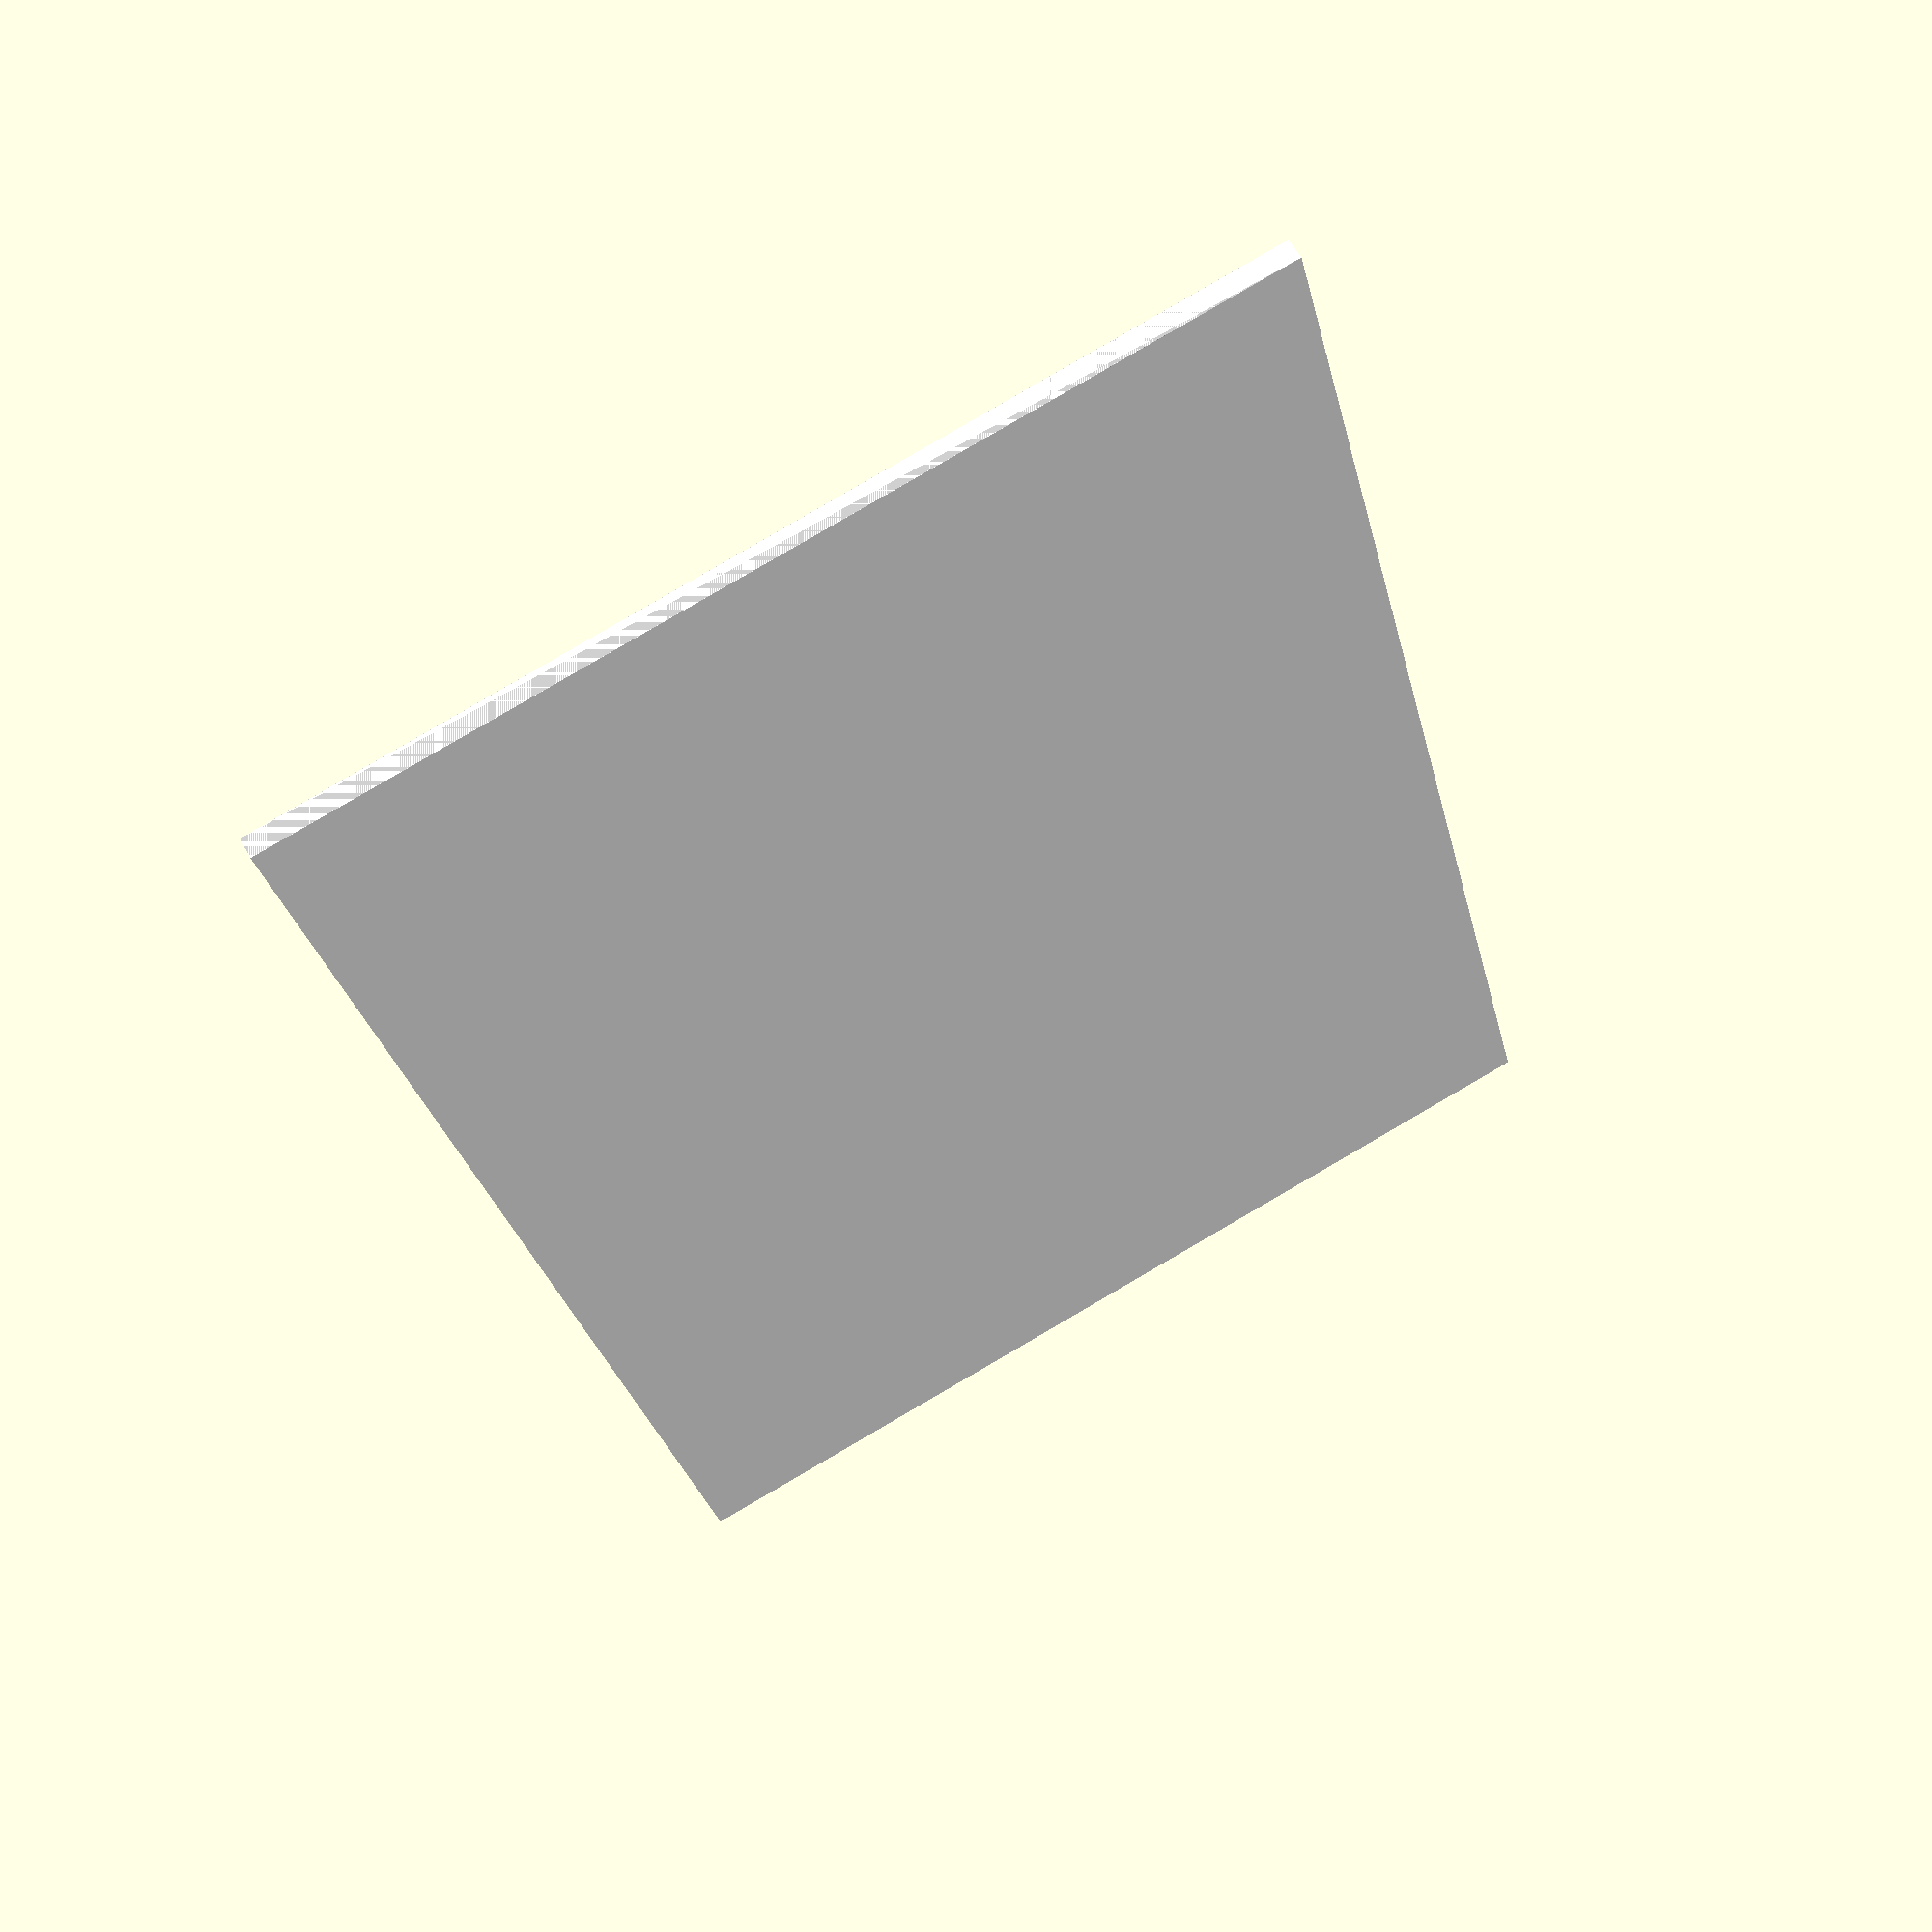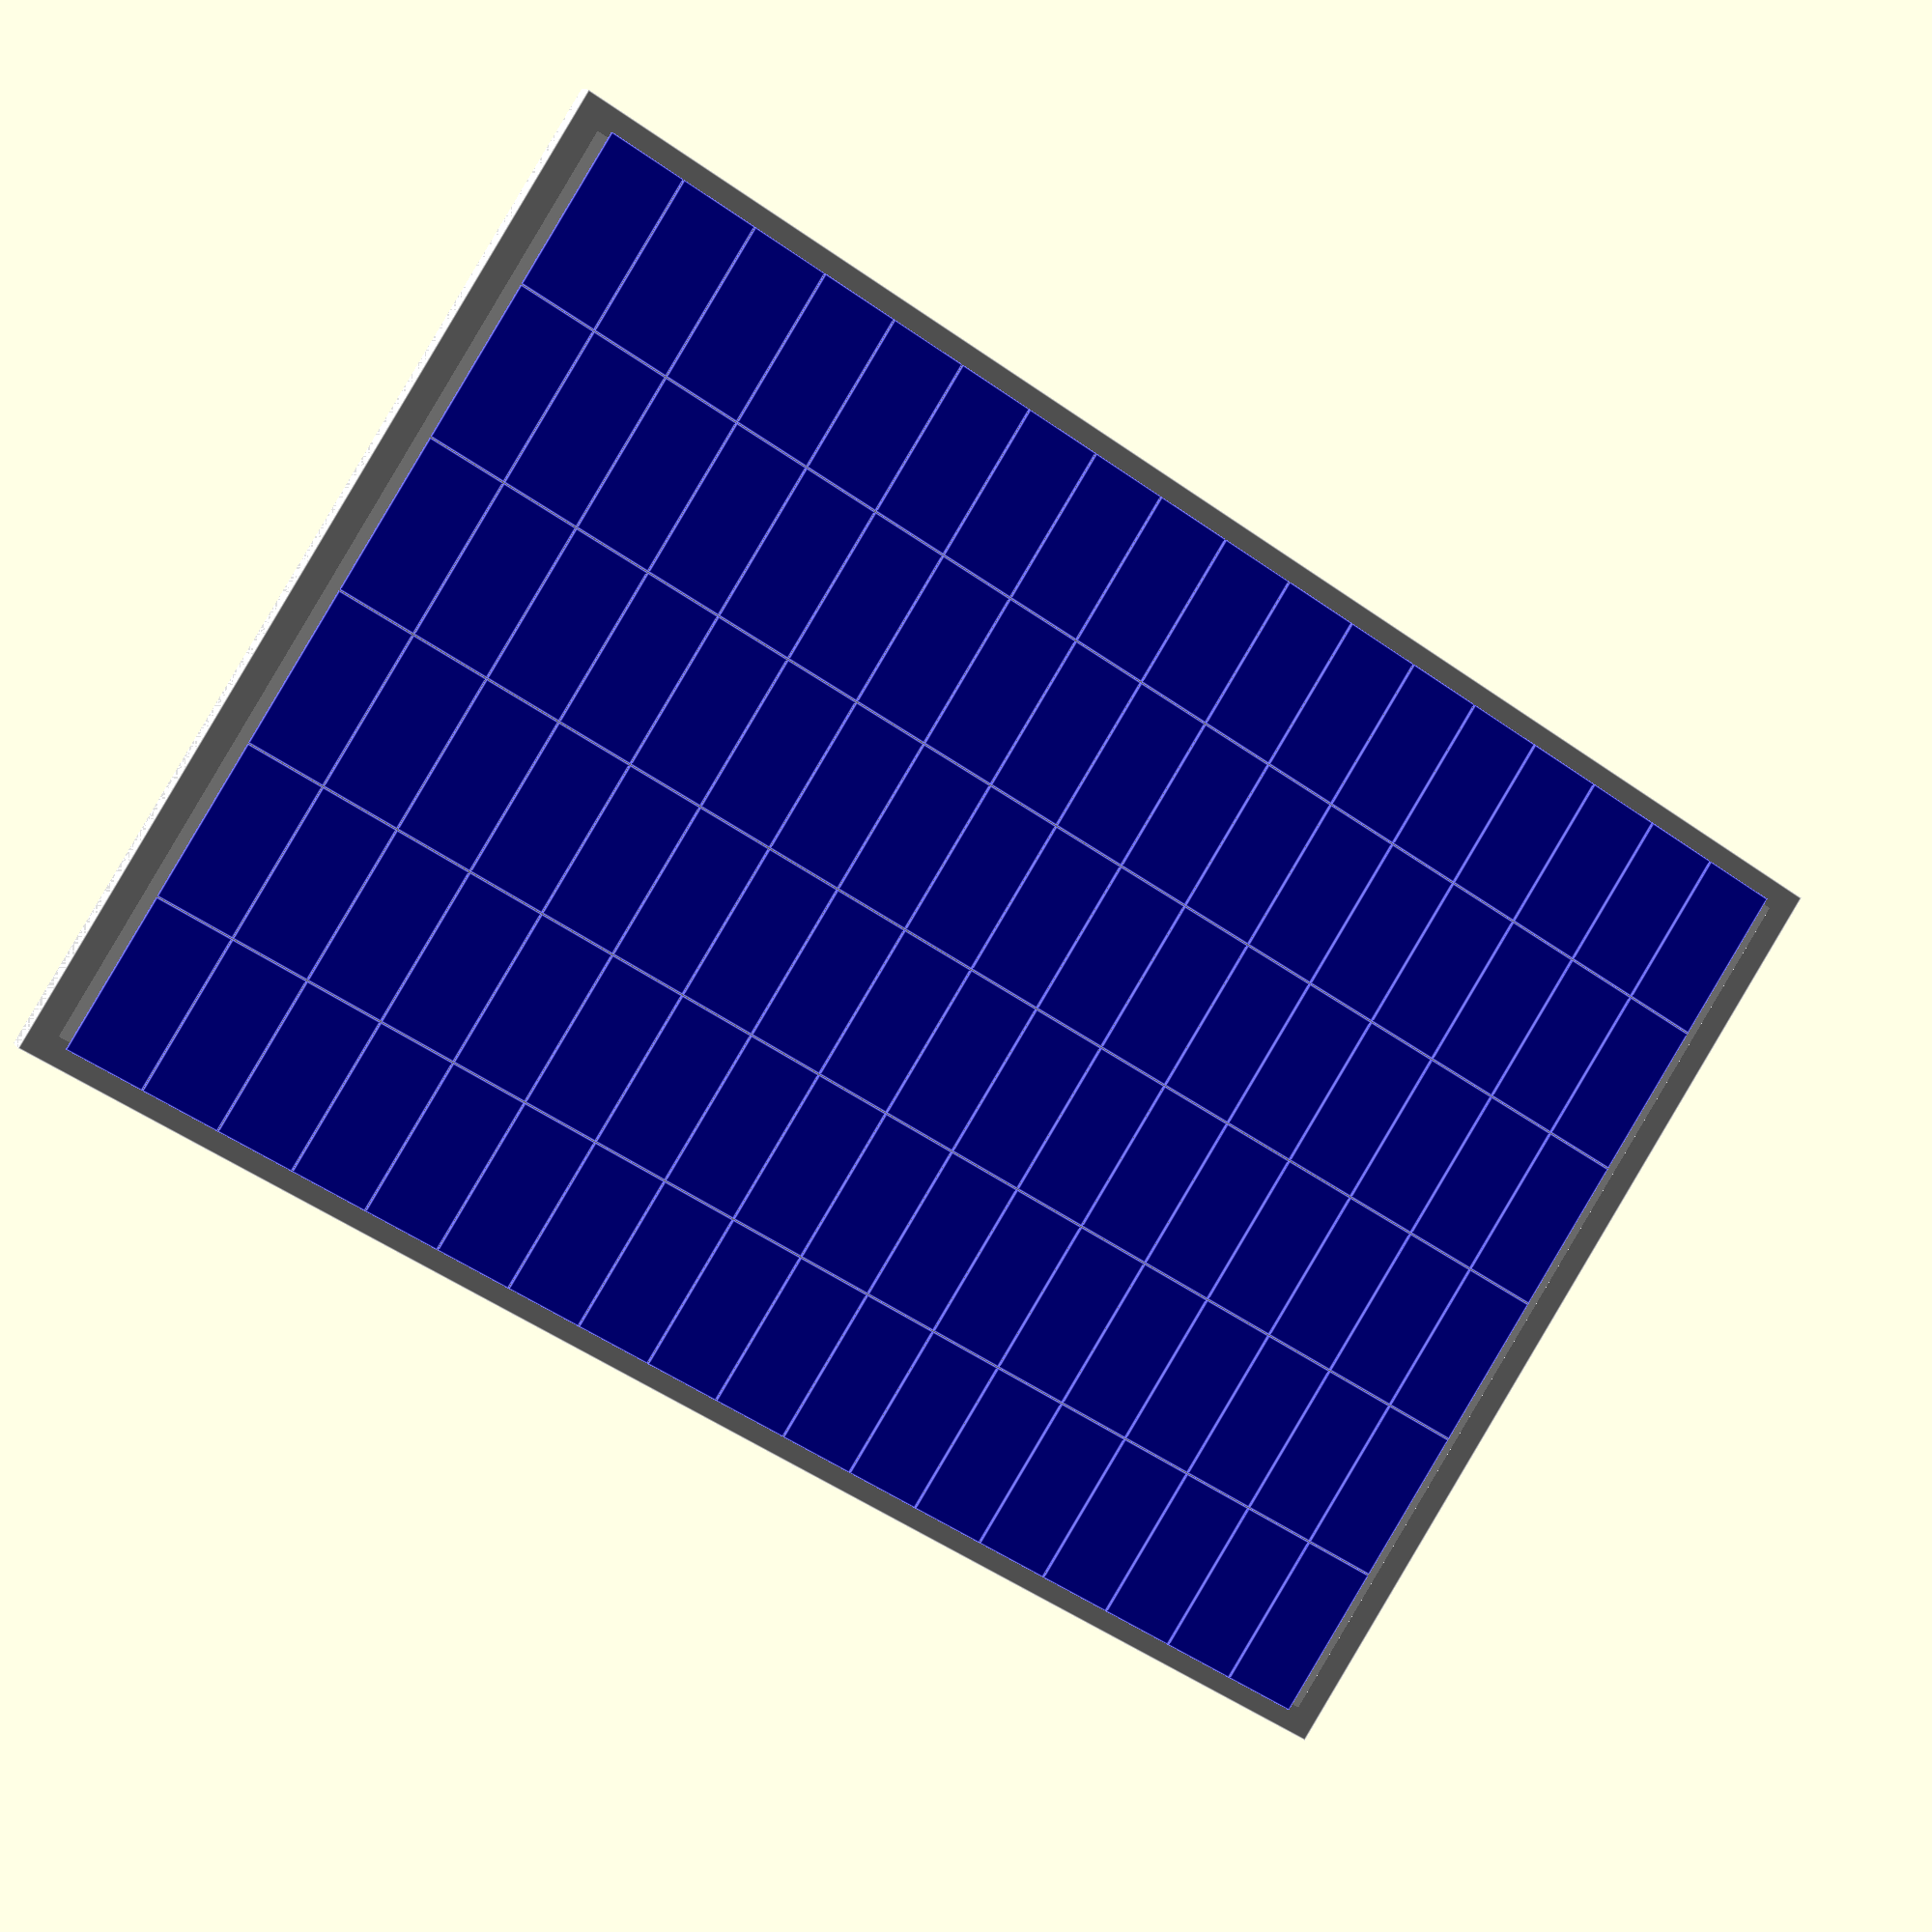
<openscad>
// PV-Modul mit 72 Half-Cut-Zellen und Alurahmen

// Modulabmessungen
modul_x = 1720;
modul_y = 1130;
modul_z = 25;
rahmen_dicke = 30; // Aluminiumrahmen-Dicke

// Zellengröße (halbierte Standardzelle, ca. 156 mm x 78 mm)
zelle_x = 180;
zelle_y = 90;
zelle_z = 02;
zellen_reihen = 18;  // 72 Half-Cut-Zellen => 24 Reihen x 6 Spalten
zellen_spalten = 6;
zellen_abstand = 1; // Abstand zwischen Zellen

module alurahmen() {
    difference() {
        cube([modul_x, modul_y, modul_z]);
        translate([rahmen_dicke, rahmen_dicke, 0-0.1])
            cube([modul_x - 2*rahmen_dicke, modul_y - 2*rahmen_dicke, modul_z+0.2]);
    }
}

module zelle() {
    color("blue") cube([zelle_x, zelle_y, zelle_z]);
}

module pv_zellen() {
    for (i = [0 : zellen_reihen - 1]) {
        for (j = [0 : zellen_spalten - 1]) {
            translate([
            j * (zelle_x + zellen_abstand) + zellen_abstand*22, 
            i * (zelle_y + zellen_abstand) + zellen_abstand*40, 
            modul_z - 0.2])
            zelle();
        }
    }
}

module pv_modul() {
    color("silver") alurahmen();
    color("white") translate([0,0,-.1]) cube([modul_x, modul_y, modul_z]);
    rotate([0,0,-90]) translate([-modul_y,0,0.0])  pv_zellen();
}

// Gesamtes PV-Modul anzeigen
pv_modul();
</openscad>
<views>
elev=124.1 azim=103.6 roll=27.2 proj=p view=wireframe
elev=168.0 azim=33.0 roll=200.7 proj=p view=edges
</views>
